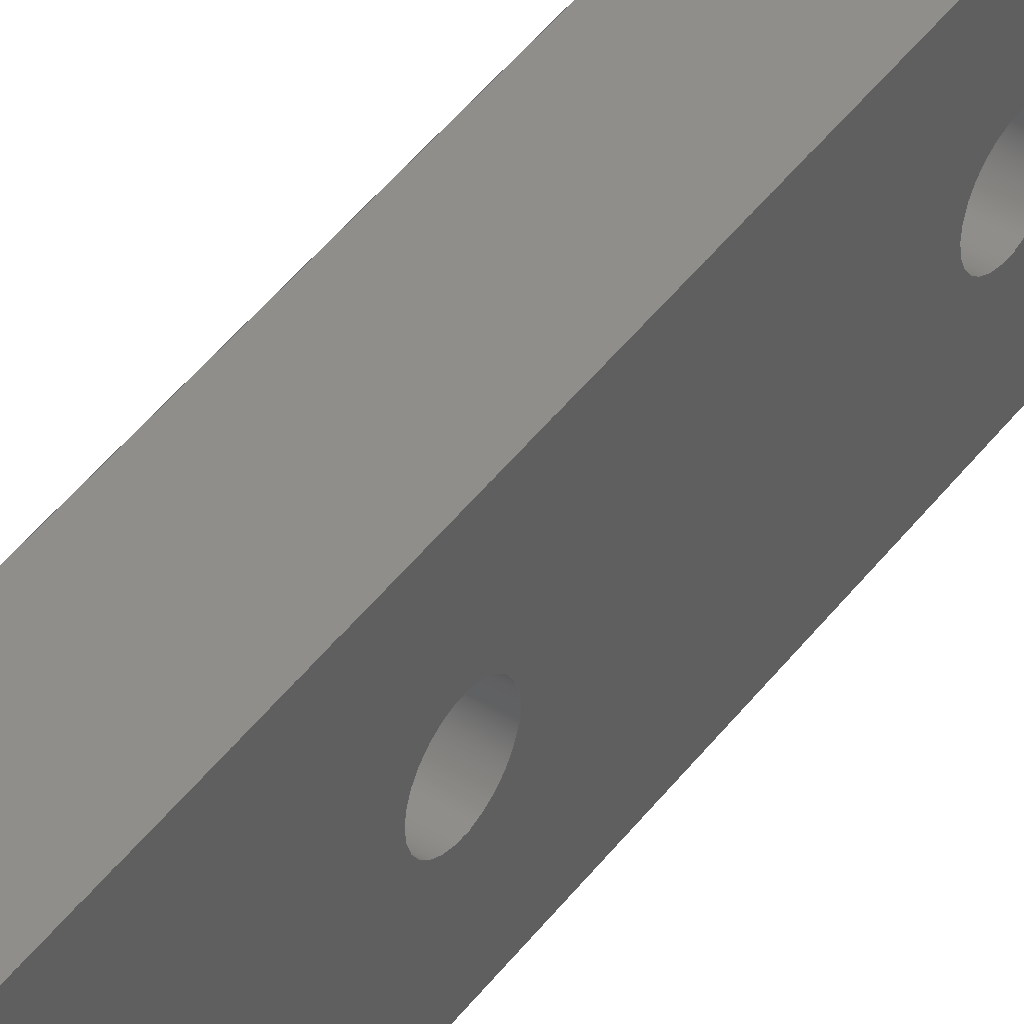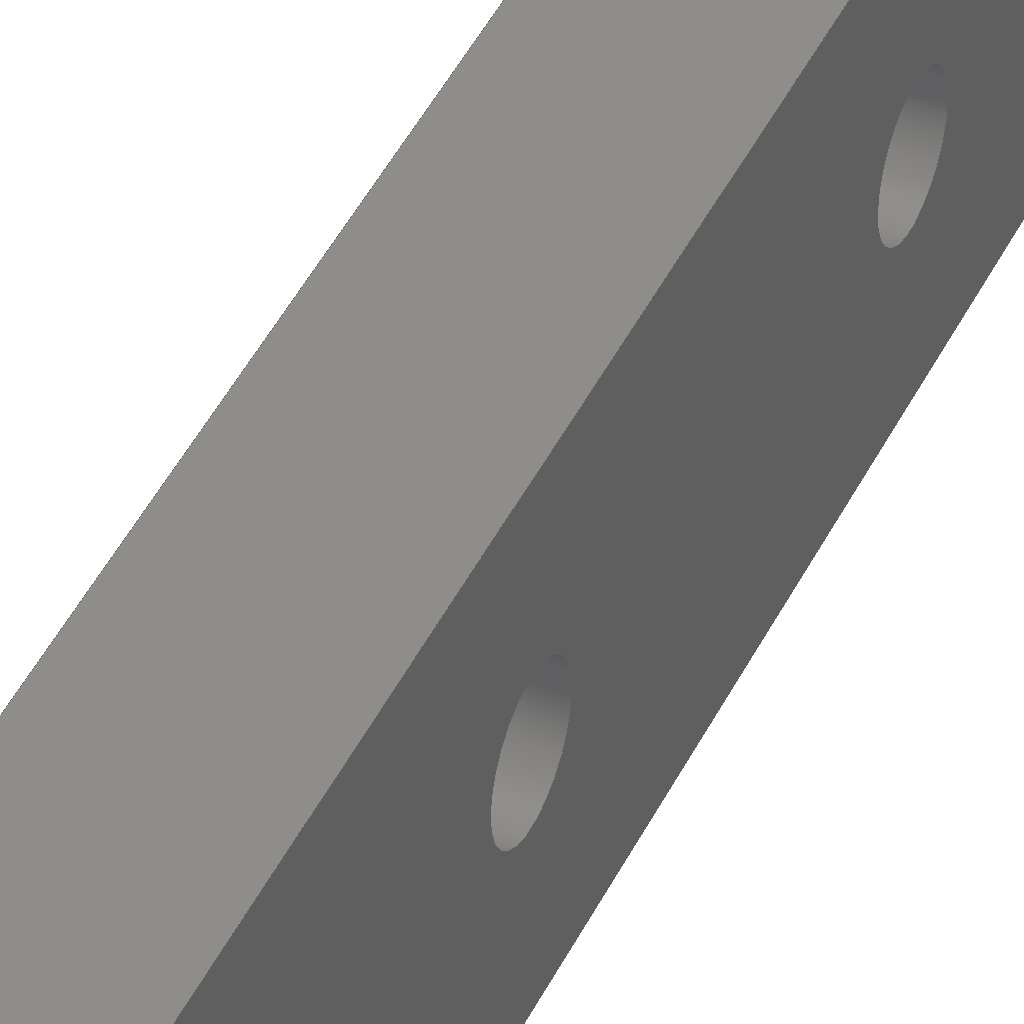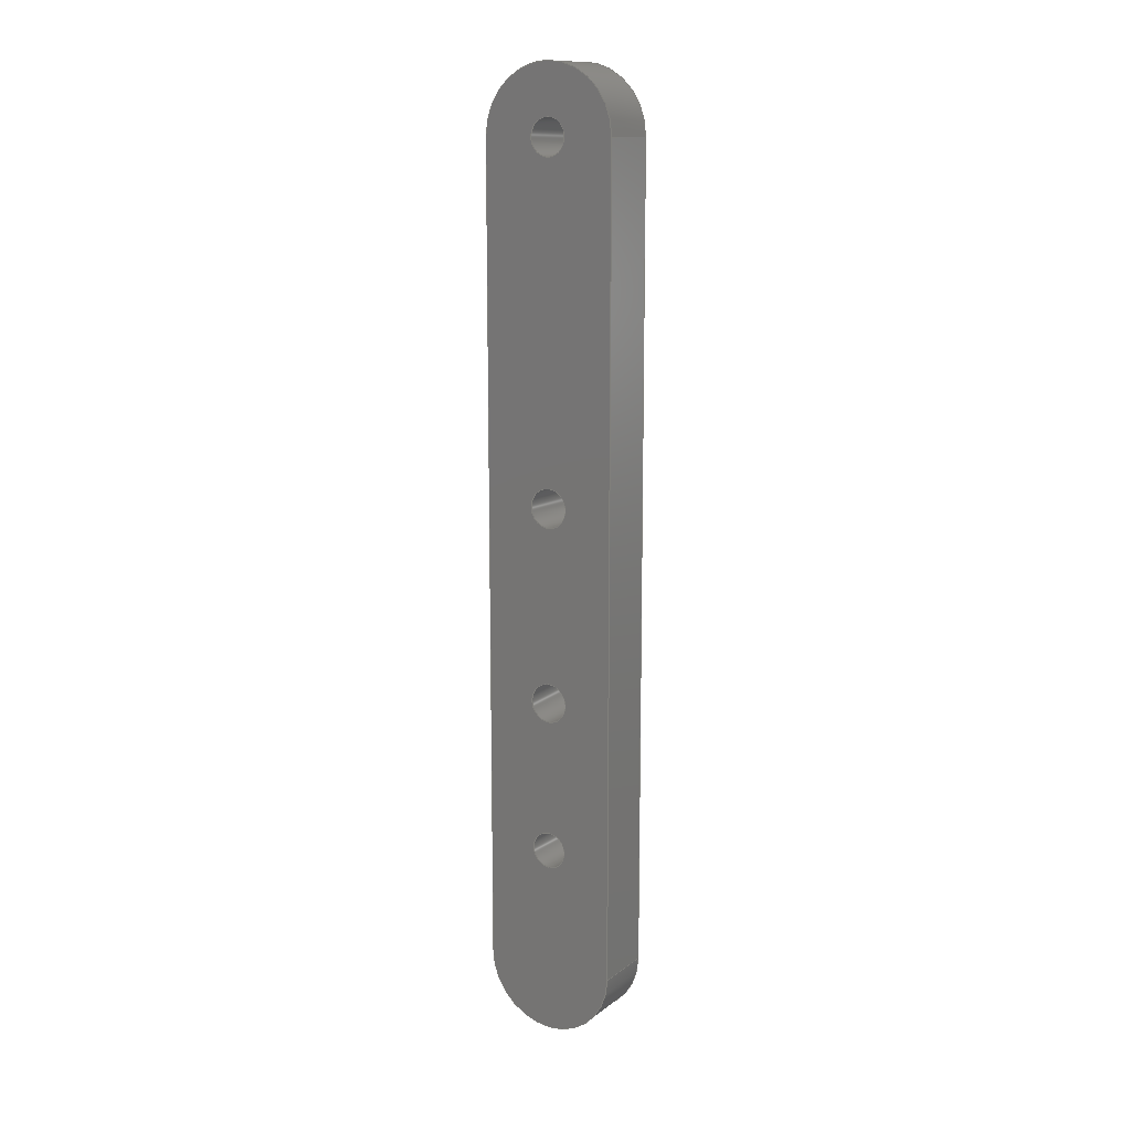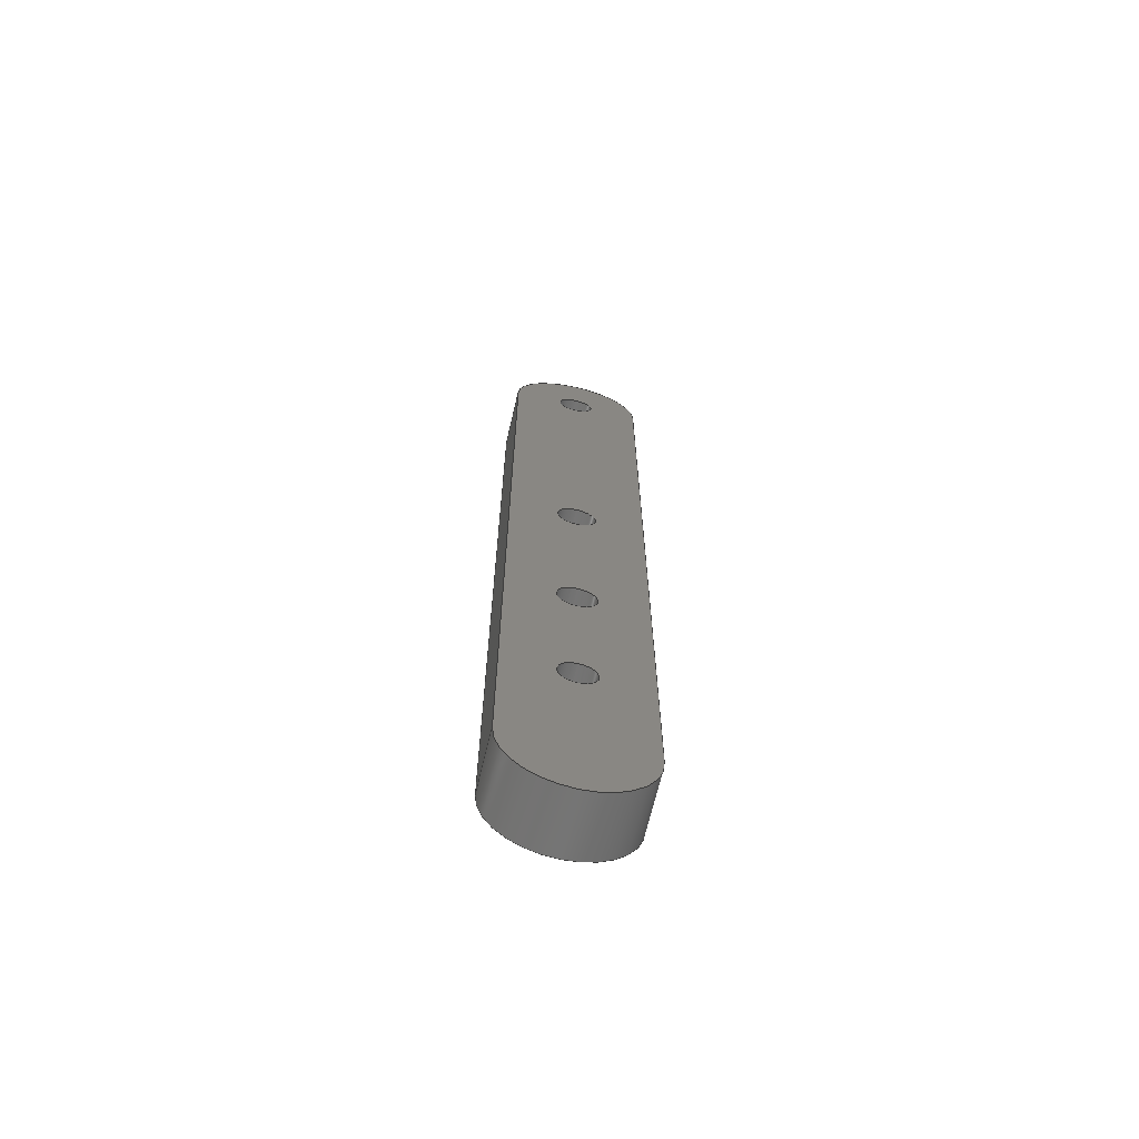
<metadata>
{"format":"step","ext":"stp","renderer":"f3d","projection":"perspective","resolution":1024,"background":"white","views":[{"elev":44.8,"azim":34.3,"up":"+Y"},{"elev":41.2,"azim":23.5,"up":"+Y"},{"elev":13.0,"azim":122.0,"up":"+Z"},{"elev":-66.6,"azim":-103.1,"up":"+Z"}]}
</metadata>
<code>
ISO-10303-21;
DATA;
#1=MECHANICAL_DESIGN_GEOMETRIC_PRESENTATION_REPRESENTATION('',(#7),#305);
#2=DIMENSIONAL_EXPONENTS(0,0,0,0,0,0,0);
#3=(
CONVERSION_BASED_UNIT('degree',#4)
NAMED_UNIT(#2)
PLANE_ANGLE_UNIT()
);
#4=PLANE_ANGLE_MEASURE_WITH_UNIT(PLANE_ANGLE_MEASURE(0.01745),#307);
#5=SHAPE_REPRESENTATION_RELATIONSHIP('SRR','None',#312,#6);
#6=ADVANCED_BREP_SHAPE_REPRESENTATION('',(#8),#304);
#7=STYLED_ITEM('',(#322),#8);
#8=MANIFOLD_SOLID_BREP('Body1',#177);
#9=PLANE('',#188);
#10=PLANE('',#196);
#11=PLANE('',#197);
#12=PLANE('',#200);
#13=LINE('',#271,#21);
#14=LINE('',#274,#22);
#15=LINE('',#277,#23);
#16=LINE('',#280,#24);
#17=LINE('',#293,#25);
#18=LINE('',#294,#26);
#19=LINE('',#297,#27);
#20=LINE('',#298,#28);
#21=VECTOR('',#219,1);
#22=VECTOR('',#222,1);
#23=VECTOR('',#225,1);
#24=VECTOR('',#228,1);
#25=VECTOR('',#243,1);
#26=VECTOR('',#244,1);
#27=VECTOR('',#247,1);
#28=VECTOR('',#248,1);
#29=FACE_BOUND('',#52,.T.);
#30=FACE_BOUND('',#54,.T.);
#31=FACE_BOUND('',#57,.T.);
#32=FACE_BOUND('',#58,.T.);
#33=FACE_BOUND('',#59,.T.);
#34=FACE_BOUND('',#60,.T.);
#35=FACE_BOUND('',#62,.T.);
#36=FACE_BOUND('',#64,.T.);
#37=FACE_BOUND('',#69,.T.);
#38=FACE_BOUND('',#70,.T.);
#39=FACE_BOUND('',#71,.T.);
#40=FACE_BOUND('',#72,.T.);
#41=FACE_OUTER_BOUND('',#51,.T.);
#42=FACE_OUTER_BOUND('',#53,.T.);
#43=FACE_OUTER_BOUND('',#55,.T.);
#44=FACE_OUTER_BOUND('',#56,.T.);
#45=FACE_OUTER_BOUND('',#61,.T.);
#46=FACE_OUTER_BOUND('',#63,.T.);
#47=FACE_OUTER_BOUND('',#65,.T.);
#48=FACE_OUTER_BOUND('',#66,.T.);
#49=FACE_OUTER_BOUND('',#67,.T.);
#50=FACE_OUTER_BOUND('',#68,.T.);
#51=EDGE_LOOP('',(#121));
#52=EDGE_LOOP('',(#122));
#53=EDGE_LOOP('',(#123));
#54=EDGE_LOOP('',(#124));
#55=EDGE_LOOP('',(#125,#126,#127,#128));
#56=EDGE_LOOP('',(#129,#130,#131,#132));
#57=EDGE_LOOP('',(#133));
#58=EDGE_LOOP('',(#134));
#59=EDGE_LOOP('',(#135));
#60=EDGE_LOOP('',(#136));
#61=EDGE_LOOP('',(#137));
#62=EDGE_LOOP('',(#138));
#63=EDGE_LOOP('',(#139));
#64=EDGE_LOOP('',(#140));
#65=EDGE_LOOP('',(#141,#142,#143,#144));
#66=EDGE_LOOP('',(#145,#146,#147,#148));
#67=EDGE_LOOP('',(#149,#150,#151,#152));
#68=EDGE_LOOP('',(#153,#154,#155,#156));
#69=EDGE_LOOP('',(#157));
#70=EDGE_LOOP('',(#158));
#71=EDGE_LOOP('',(#159));
#72=EDGE_LOOP('',(#160));
#73=CIRCLE('',#180,0.2);
#74=CIRCLE('',#181,0.2);
#75=CIRCLE('',#183,0.2);
#76=CIRCLE('',#184,0.2);
#77=CIRCLE('',#186,0.7);
#78=CIRCLE('',#187,0.7);
#79=CIRCLE('',#189,0.7);
#80=CIRCLE('',#190,0.1875);
#81=CIRCLE('',#191,0.1875);
#82=CIRCLE('',#193,0.1875);
#83=CIRCLE('',#195,0.1875);
#84=CIRCLE('',#199,0.7);
#85=VERTEX_POINT('',#257);
#86=VERTEX_POINT('',#259);
#87=VERTEX_POINT('',#262);
#88=VERTEX_POINT('',#264);
#89=VERTEX_POINT('',#267);
#90=VERTEX_POINT('',#268);
#91=VERTEX_POINT('',#270);
#92=VERTEX_POINT('',#272);
#93=VERTEX_POINT('',#276);
#94=VERTEX_POINT('',#278);
#95=VERTEX_POINT('',#281);
#96=VERTEX_POINT('',#283);
#97=VERTEX_POINT('',#286);
#98=VERTEX_POINT('',#289);
#99=VERTEX_POINT('',#292);
#100=VERTEX_POINT('',#296);
#101=EDGE_CURVE('',#85,#85,#73,.T.);
#102=EDGE_CURVE('',#86,#86,#74,.T.);
#103=EDGE_CURVE('',#87,#87,#75,.T.);
#104=EDGE_CURVE('',#88,#88,#76,.T.);
#105=EDGE_CURVE('',#89,#90,#77,.T.);
#106=EDGE_CURVE('',#89,#91,#13,.T.);
#107=EDGE_CURVE('',#92,#91,#78,.T.);
#108=EDGE_CURVE('',#90,#92,#14,.T.);
#109=EDGE_CURVE('',#91,#93,#15,.T.);
#110=EDGE_CURVE('',#93,#94,#79,.T.);
#111=EDGE_CURVE('',#94,#92,#16,.T.);
#112=EDGE_CURVE('',#95,#95,#80,.T.);
#113=EDGE_CURVE('',#96,#96,#81,.T.);
#114=EDGE_CURVE('',#97,#97,#82,.T.);
#115=EDGE_CURVE('',#98,#98,#83,.T.);
#116=EDGE_CURVE('',#99,#89,#17,.T.);
#117=EDGE_CURVE('',#99,#93,#18,.T.);
#118=EDGE_CURVE('',#100,#94,#19,.T.);
#119=EDGE_CURVE('',#90,#100,#20,.T.);
#120=EDGE_CURVE('',#100,#99,#84,.T.);
#121=ORIENTED_EDGE('',*,*,#101,.F.);
#122=ORIENTED_EDGE('',*,*,#102,.F.);
#123=ORIENTED_EDGE('',*,*,#103,.F.);
#124=ORIENTED_EDGE('',*,*,#104,.F.);
#125=ORIENTED_EDGE('',*,*,#105,.F.);
#126=ORIENTED_EDGE('',*,*,#106,.T.);
#127=ORIENTED_EDGE('',*,*,#107,.F.);
#128=ORIENTED_EDGE('',*,*,#108,.F.);
#129=ORIENTED_EDGE('',*,*,#107,.T.);
#130=ORIENTED_EDGE('',*,*,#109,.T.);
#131=ORIENTED_EDGE('',*,*,#110,.T.);
#132=ORIENTED_EDGE('',*,*,#111,.T.);
#133=ORIENTED_EDGE('',*,*,#101,.T.);
#134=ORIENTED_EDGE('',*,*,#103,.T.);
#135=ORIENTED_EDGE('',*,*,#112,.T.);
#136=ORIENTED_EDGE('',*,*,#113,.T.);
#137=ORIENTED_EDGE('',*,*,#112,.F.);
#138=ORIENTED_EDGE('',*,*,#114,.F.);
#139=ORIENTED_EDGE('',*,*,#113,.F.);
#140=ORIENTED_EDGE('',*,*,#115,.F.);
#141=ORIENTED_EDGE('',*,*,#106,.F.);
#142=ORIENTED_EDGE('',*,*,#116,.F.);
#143=ORIENTED_EDGE('',*,*,#117,.T.);
#144=ORIENTED_EDGE('',*,*,#109,.F.);
#145=ORIENTED_EDGE('',*,*,#108,.T.);
#146=ORIENTED_EDGE('',*,*,#111,.F.);
#147=ORIENTED_EDGE('',*,*,#118,.F.);
#148=ORIENTED_EDGE('',*,*,#119,.F.);
#149=ORIENTED_EDGE('',*,*,#120,.F.);
#150=ORIENTED_EDGE('',*,*,#118,.T.);
#151=ORIENTED_EDGE('',*,*,#110,.F.);
#152=ORIENTED_EDGE('',*,*,#117,.F.);
#153=ORIENTED_EDGE('',*,*,#105,.T.);
#154=ORIENTED_EDGE('',*,*,#119,.T.);
#155=ORIENTED_EDGE('',*,*,#120,.T.);
#156=ORIENTED_EDGE('',*,*,#116,.T.);
#157=ORIENTED_EDGE('',*,*,#102,.T.);
#158=ORIENTED_EDGE('',*,*,#104,.T.);
#159=ORIENTED_EDGE('',*,*,#115,.T.);
#160=ORIENTED_EDGE('',*,*,#114,.T.);
#161=CYLINDRICAL_SURFACE('',#179,0.2);
#162=CYLINDRICAL_SURFACE('',#182,0.2);
#163=CYLINDRICAL_SURFACE('',#185,0.7);
#164=CYLINDRICAL_SURFACE('',#192,0.1875);
#165=CYLINDRICAL_SURFACE('',#194,0.1875);
#166=CYLINDRICAL_SURFACE('',#198,0.7);
#167=ADVANCED_FACE('',(#41,#29),#161,.F.);
#168=ADVANCED_FACE('',(#42,#30),#162,.F.);
#169=ADVANCED_FACE('',(#43),#163,.T.);
#170=ADVANCED_FACE('',(#44,#31,#32,#33,#34),#9,.F.);
#171=ADVANCED_FACE('',(#45,#35),#164,.F.);
#172=ADVANCED_FACE('',(#46,#36),#165,.F.);
#173=ADVANCED_FACE('',(#47),#10,.T.);
#174=ADVANCED_FACE('',(#48),#11,.T.);
#175=ADVANCED_FACE('',(#49),#166,.T.);
#176=ADVANCED_FACE('',(#50,#37,#38,#39,#40),#12,.T.);
#177=CLOSED_SHELL('',(#167,#168,#169,#170,#171,#172,#173,#174,#175,#176));
#178=AXIS2_PLACEMENT_3D('placement',#255,#201,#202);
#179=AXIS2_PLACEMENT_3D('',#256,#203,#204);
#180=AXIS2_PLACEMENT_3D('',#258,#205,#206);
#181=AXIS2_PLACEMENT_3D('',#260,#207,#208);
#182=AXIS2_PLACEMENT_3D('',#261,#209,#210);
#183=AXIS2_PLACEMENT_3D('',#263,#211,#212);
#184=AXIS2_PLACEMENT_3D('',#265,#213,#214);
#185=AXIS2_PLACEMENT_3D('',#266,#215,#216);
#186=AXIS2_PLACEMENT_3D('',#269,#217,#218);
#187=AXIS2_PLACEMENT_3D('',#273,#220,#221);
#188=AXIS2_PLACEMENT_3D('',#275,#223,#224);
#189=AXIS2_PLACEMENT_3D('',#279,#226,#227);
#190=AXIS2_PLACEMENT_3D('',#282,#229,#230);
#191=AXIS2_PLACEMENT_3D('',#284,#231,#232);
#192=AXIS2_PLACEMENT_3D('',#285,#233,#234);
#193=AXIS2_PLACEMENT_3D('',#287,#235,#236);
#194=AXIS2_PLACEMENT_3D('',#288,#237,#238);
#195=AXIS2_PLACEMENT_3D('',#290,#239,#240);
#196=AXIS2_PLACEMENT_3D('',#291,#241,#242);
#197=AXIS2_PLACEMENT_3D('',#295,#245,#246);
#198=AXIS2_PLACEMENT_3D('',#299,#249,#250);
#199=AXIS2_PLACEMENT_3D('',#300,#251,#252);
#200=AXIS2_PLACEMENT_3D('',#301,#253,#254);
#201=DIRECTION('axis',(0,0,1));
#202=DIRECTION('refdir',(1,0,0));
#203=DIRECTION('center_axis',(-1,-7.772e-09,-2.337e-16));
#204=DIRECTION('ref_axis',(2.337e-16,-1.639e-14,-1));
#205=DIRECTION('center_axis',(1,0,0));
#206=DIRECTION('ref_axis',(0,-1.639e-14,-1));
#207=DIRECTION('center_axis',(-1,0,0));
#208=DIRECTION('ref_axis',(0,-1.639e-14,-1));
#209=DIRECTION('center_axis',(-1,0,0));
#210=DIRECTION('ref_axis',(0,1.183e-30,-1));
#211=DIRECTION('center_axis',(1,0,0));
#212=DIRECTION('ref_axis',(0,1.183e-30,-1));
#213=DIRECTION('center_axis',(-1,0,0));
#214=DIRECTION('ref_axis',(0,1.183e-30,-1));
#215=DIRECTION('center_axis',(1,0,0));
#216=DIRECTION('ref_axis',(0,0,1));
#217=DIRECTION('center_axis',(1,0,0));
#218=DIRECTION('ref_axis',(0,0,1));
#219=DIRECTION('',(-1,0,0));
#220=DIRECTION('center_axis',(-1,0,0));
#221=DIRECTION('ref_axis',(0,0,1));
#222=DIRECTION('',(-1,0,0));
#223=DIRECTION('center_axis',(1,0,0));
#224=DIRECTION('ref_axis',(0,0,-1));
#225=DIRECTION('',(0,1.428e-13,1));
#226=DIRECTION('center_axis',(-1,0,0));
#227=DIRECTION('ref_axis',(0,1,-1.421e-13));
#228=DIRECTION('',(0,-1.428e-13,-1));
#229=DIRECTION('center_axis',(1,0,0));
#230=DIRECTION('ref_axis',(0,0,-1));
#231=DIRECTION('center_axis',(1,0,0));
#232=DIRECTION('ref_axis',(0,0,-1));
#233=DIRECTION('center_axis',(-1,0,0));
#234=DIRECTION('ref_axis',(0,0,-1));
#235=DIRECTION('center_axis',(-1,0,0));
#236=DIRECTION('ref_axis',(0,0,-1));
#237=DIRECTION('center_axis',(-1,0,0));
#238=DIRECTION('ref_axis',(0,0,-1));
#239=DIRECTION('center_axis',(-1,0,0));
#240=DIRECTION('ref_axis',(0,0,-1));
#241=DIRECTION('center_axis',(0,-1,1.428e-13));
#242=DIRECTION('ref_axis',(0,1.428e-13,1));
#243=DIRECTION('',(0,-1.428e-13,-1));
#244=DIRECTION('',(-1,0,0));
#245=DIRECTION('center_axis',(0,1,-1.428e-13));
#246=DIRECTION('ref_axis',(0,-1.428e-13,-1));
#247=DIRECTION('',(-1,0,0));
#248=DIRECTION('',(0,1.428e-13,1));
#249=DIRECTION('center_axis',(-1,0,0));
#250=DIRECTION('ref_axis',(0,1,-1.421e-13));
#251=DIRECTION('center_axis',(1,0,0));
#252=DIRECTION('ref_axis',(0,1,-1.421e-13));
#253=DIRECTION('center_axis',(1,0,0));
#254=DIRECTION('ref_axis',(0,0,-1));
#255=CARTESIAN_POINT('',(0,0,0));
#256=CARTESIAN_POINT('Origin',(-0.2,41.22,2.835));
#257=CARTESIAN_POINT('',(-0.835,41.22,3.035));
#258=CARTESIAN_POINT('Origin',(-0.835,41.22,2.835));
#259=CARTESIAN_POINT('',(-0.2,41.22,3.035));
#260=CARTESIAN_POINT('Origin',(-0.2,41.22,2.835));
#261=CARTESIAN_POINT('Origin',(-0.2,41.22,4.835));
#262=CARTESIAN_POINT('',(-0.835,41.22,5.035));
#263=CARTESIAN_POINT('Origin',(-0.835,41.22,4.835));
#264=CARTESIAN_POINT('',(-0.2,41.22,5.035));
#265=CARTESIAN_POINT('Origin',(-0.2,41.22,4.835));
#266=CARTESIAN_POINT('Origin',(-0.835,41.22,-0.01042));
#267=CARTESIAN_POINT('',(-0.2,40.52,-0.01042));
#268=CARTESIAN_POINT('',(-0.2,41.92,-0.01042));
#269=CARTESIAN_POINT('Origin',(-0.2,41.22,-0.01042));
#270=CARTESIAN_POINT('',(-0.835,40.52,-0.01042));
#271=CARTESIAN_POINT('',(-0.835,40.52,-0.01042));
#272=CARTESIAN_POINT('',(-0.835,41.92,-0.01042));
#273=CARTESIAN_POINT('Origin',(-0.835,41.22,-0.01042));
#274=CARTESIAN_POINT('',(-0.835,41.92,-0.01042));
#275=CARTESIAN_POINT('Origin',(-0.835,41.22,3.955));
#276=CARTESIAN_POINT('',(-0.835,40.52,8.41));
#277=CARTESIAN_POINT('',(-0.835,40.52,8.41));
#278=CARTESIAN_POINT('',(-0.835,41.92,8.41));
#279=CARTESIAN_POINT('Origin',(-0.835,41.22,8.41));
#280=CARTESIAN_POINT('',(-0.835,41.92,-0.5));
#281=CARTESIAN_POINT('',(-0.835,41.22,1.447));
#282=CARTESIAN_POINT('Origin',(-0.835,41.22,1.26));
#283=CARTESIAN_POINT('',(-0.835,41.22,8.597));
#284=CARTESIAN_POINT('Origin',(-0.835,41.22,8.41));
#285=CARTESIAN_POINT('Origin',(-0.2,41.22,1.26));
#286=CARTESIAN_POINT('',(-0.2,41.22,1.447));
#287=CARTESIAN_POINT('Origin',(-0.2,41.22,1.26));
#288=CARTESIAN_POINT('Origin',(-0.2,41.22,8.41));
#289=CARTESIAN_POINT('',(-0.2,41.22,8.597));
#290=CARTESIAN_POINT('Origin',(-0.2,41.22,8.41));
#291=CARTESIAN_POINT('Origin',(-0.2,40.52,-0.5));
#292=CARTESIAN_POINT('',(-0.2,40.52,8.41));
#293=CARTESIAN_POINT('',(-0.2,40.52,8.41));
#294=CARTESIAN_POINT('',(-0.2,40.52,8.41));
#295=CARTESIAN_POINT('Origin',(-0.2,41.92,8.41));
#296=CARTESIAN_POINT('',(-0.2,41.92,8.41));
#297=CARTESIAN_POINT('',(-0.2,41.92,8.41));
#298=CARTESIAN_POINT('',(-0.2,41.92,-0.5));
#299=CARTESIAN_POINT('Origin',(-0.2,41.22,8.41));
#300=CARTESIAN_POINT('Origin',(-0.2,41.22,8.41));
#301=CARTESIAN_POINT('Origin',(-0.2,41.22,3.955));
#302=UNCERTAINTY_MEASURE_WITH_UNIT(LENGTH_MEASURE(0.001),#308,
'DISTANCE_ACCURACY_VALUE',
'Maximum model space distance between geometric entities at asserted c
onnectivities');
#303=UNCERTAINTY_MEASURE_WITH_UNIT(LENGTH_MEASURE(1e-06),#309,
'DISTANCE_ACCURACY_VALUE',
'Maximum model space distance between geometric entities at asserted c
onnectivities');
#304=(
GEOMETRIC_REPRESENTATION_CONTEXT(3)
GLOBAL_UNCERTAINTY_ASSIGNED_CONTEXT((#302))
GLOBAL_UNIT_ASSIGNED_CONTEXT((#308,#307,#306))
REPRESENTATION_CONTEXT('','3D')
);
#305=(
GEOMETRIC_REPRESENTATION_CONTEXT(3)
GLOBAL_UNCERTAINTY_ASSIGNED_CONTEXT((#303))
GLOBAL_UNIT_ASSIGNED_CONTEXT((#309,#3,#306))
REPRESENTATION_CONTEXT('','3D')
);
#306=(
NAMED_UNIT(*)
SI_UNIT($,.STERADIAN.)
SOLID_ANGLE_UNIT()
);
#307=(
NAMED_UNIT(*)
PLANE_ANGLE_UNIT()
SI_UNIT($,.RADIAN.)
);
#308=(
LENGTH_UNIT()
NAMED_UNIT(*)
SI_UNIT(.CENTI.,.METRE.)
);
#309=(
LENGTH_UNIT()
NAMED_UNIT(*)
SI_UNIT(.MILLI.,.METRE.)
);
#310=SHAPE_DEFINITION_REPRESENTATION(#311,#312);
#311=PRODUCT_DEFINITION_SHAPE('',$,#314);
#312=SHAPE_REPRESENTATION('',(#178),#304);
#313=PRODUCT_DEFINITION_CONTEXT('part definition',#318,'design');
#314=PRODUCT_DEFINITION('Top Pan Plate (2)','Top Pan Plate (2)',#315,#313);
#315=PRODUCT_DEFINITION_FORMATION('',$,#320);
#316=PRODUCT_RELATED_PRODUCT_CATEGORY('Top Pan Plate (2)',
'Top Pan Plate (2)',(#320));
#317=APPLICATION_PROTOCOL_DEFINITION('international standard',
'automotive_design',2009,#318);
#318=APPLICATION_CONTEXT(
'Core Data for Automotive Mechanical Design Process');
#319=PRODUCT_CONTEXT('part definition',#318,'mechanical');
#320=PRODUCT('Top Pan Plate (2)','Top Pan Plate (2)',$,(#319));
#321=PRESENTATION_STYLE_ASSIGNMENT((#323));
#322=PRESENTATION_STYLE_ASSIGNMENT((#324));
#323=SURFACE_STYLE_USAGE(.BOTH.,#325);
#324=SURFACE_STYLE_USAGE(.BOTH.,#326);
#325=SURFACE_SIDE_STYLE('',(#327));
#326=SURFACE_SIDE_STYLE('',(#328));
#327=SURFACE_STYLE_FILL_AREA(#329);
#328=SURFACE_STYLE_FILL_AREA(#330);
#329=FILL_AREA_STYLE('ABS (White)',(#331));
#330=FILL_AREA_STYLE('Pine',(#332));
#331=FILL_AREA_STYLE_COLOUR('ABS (White)',#333);
#332=FILL_AREA_STYLE_COLOUR('Pine',#334);
#333=COLOUR_RGB('ABS (White)',0.9647,0.9647,0.9529);
#334=COLOUR_RGB('Pine',0,0,0);
ENDSEC;
END-ISO-10303-21;

</code>
